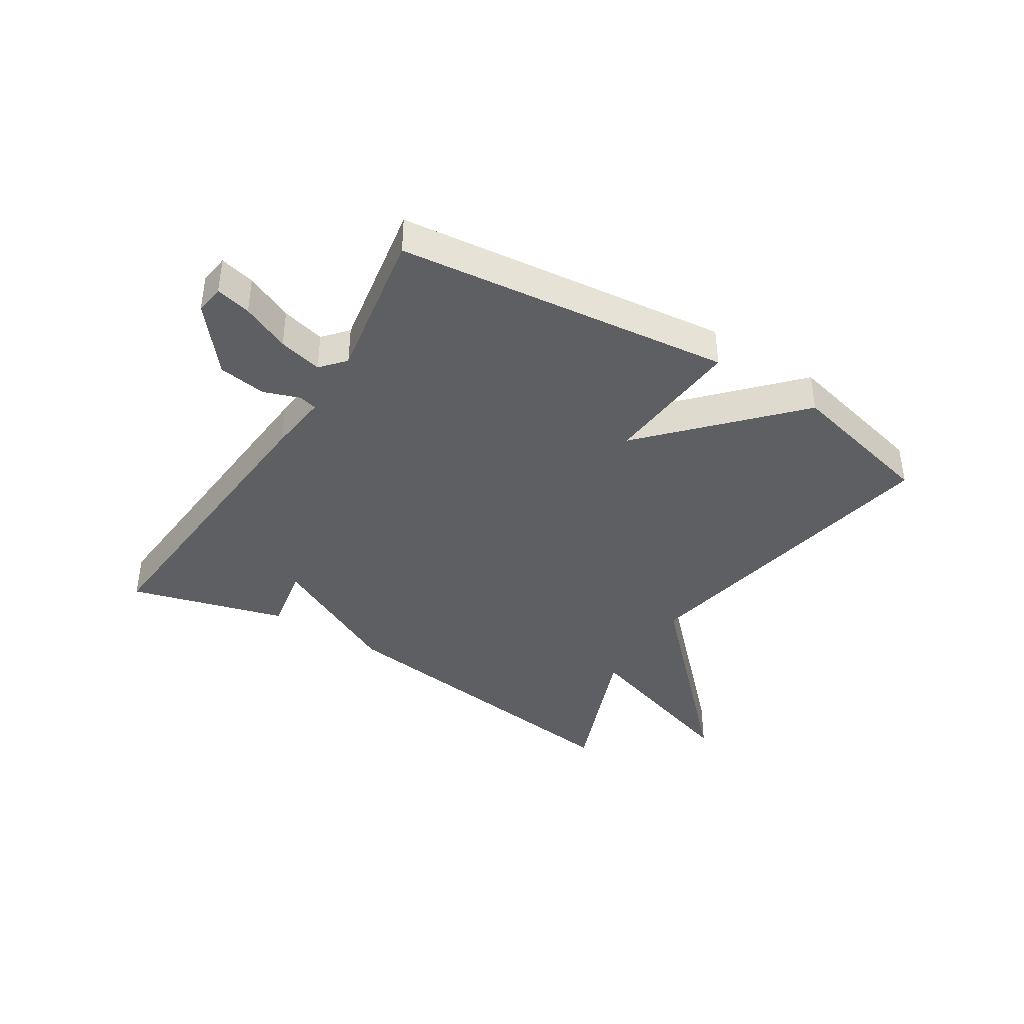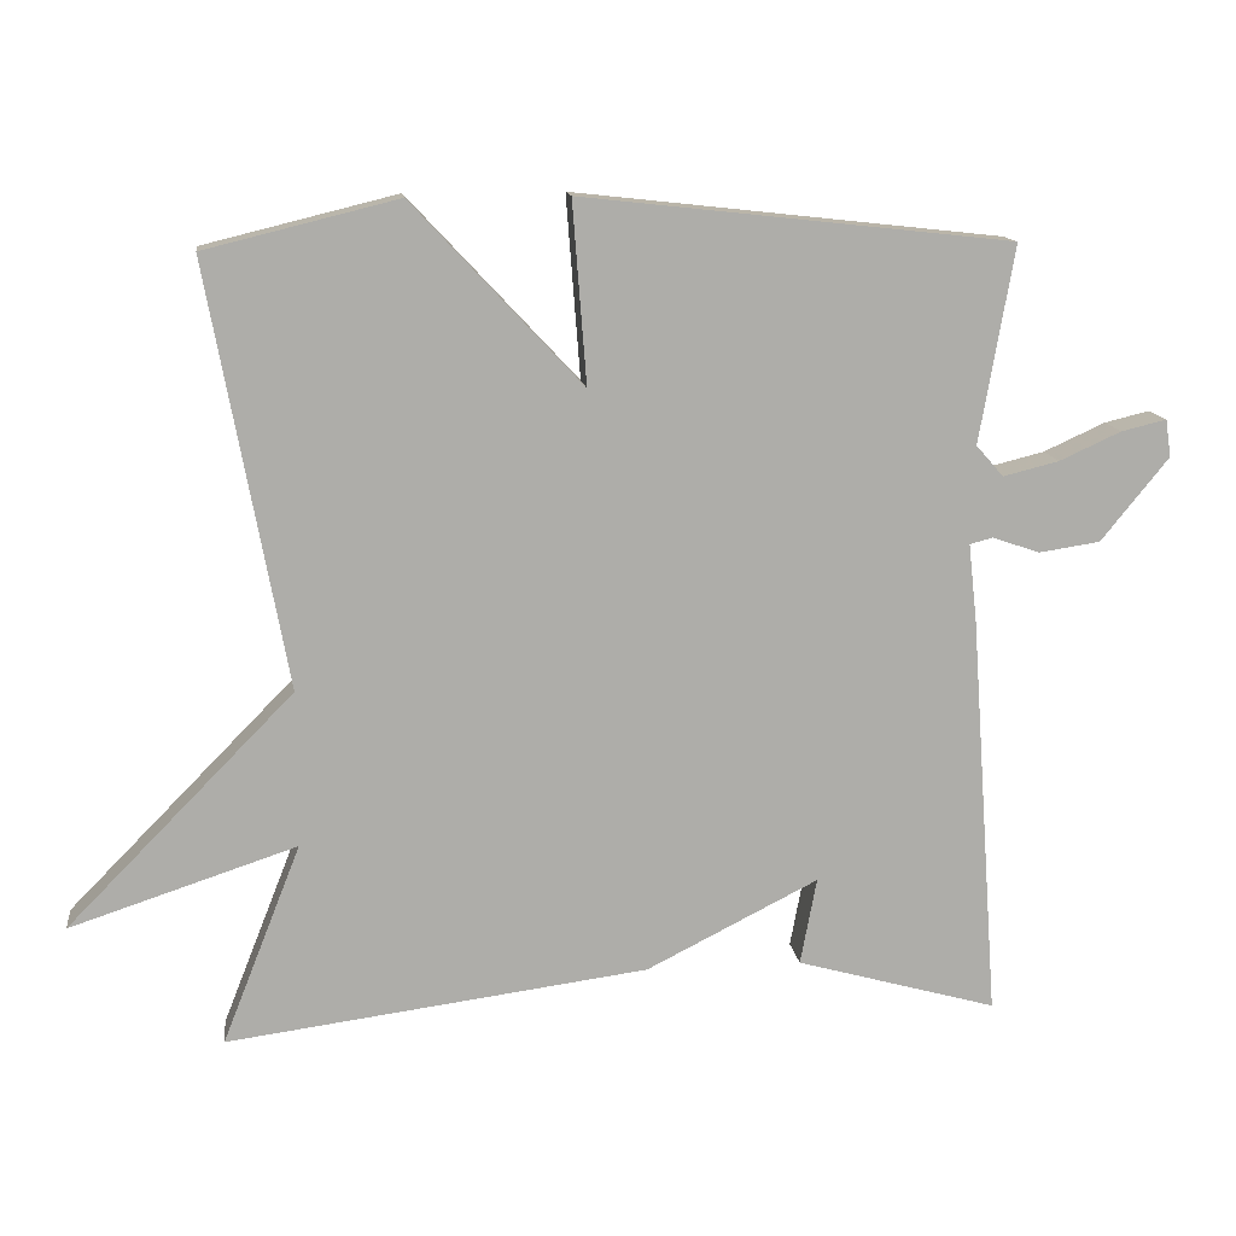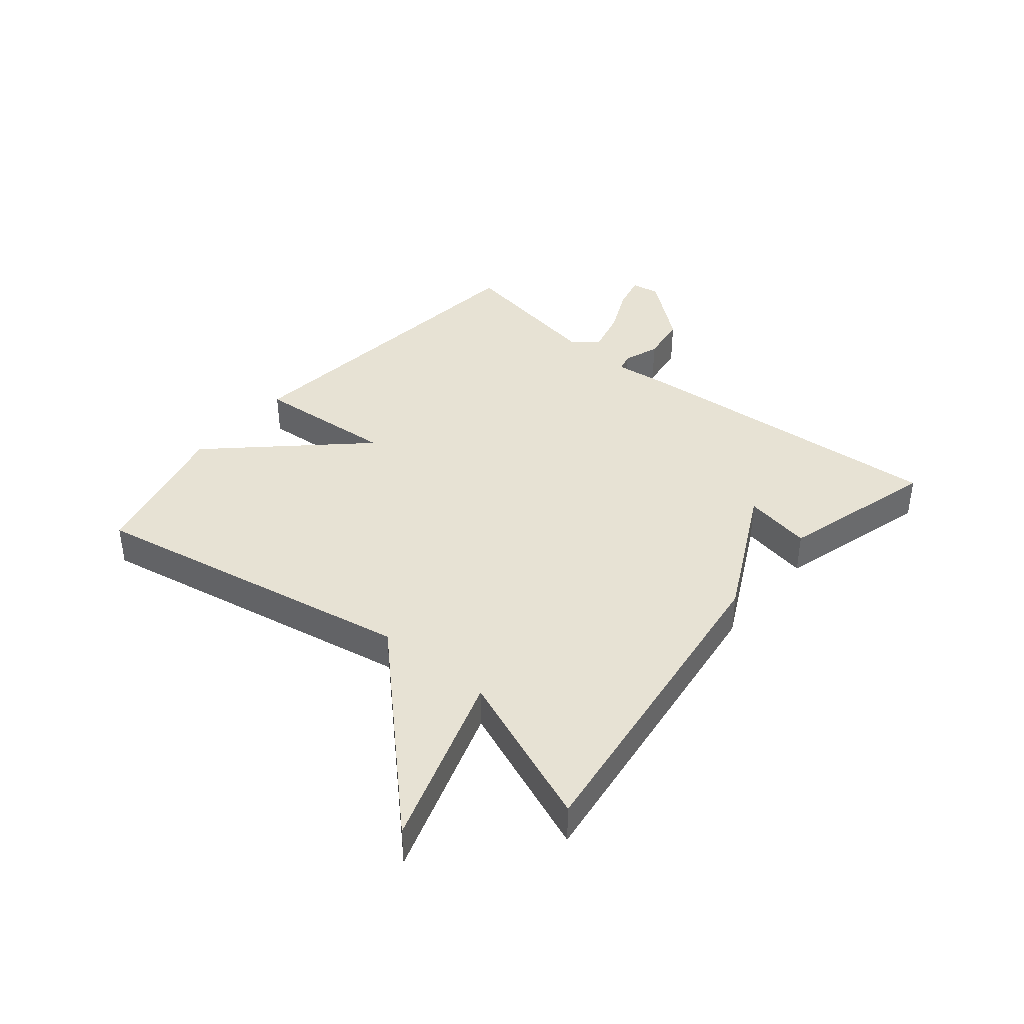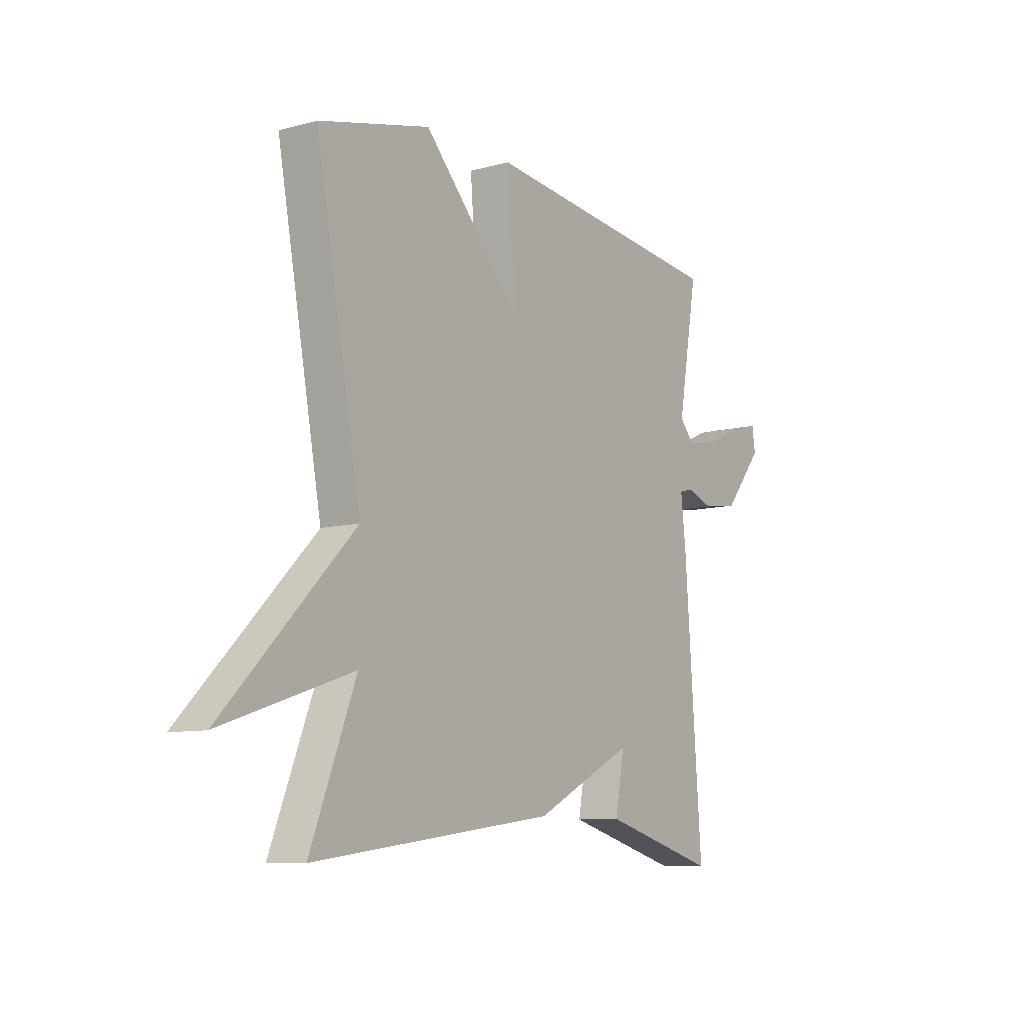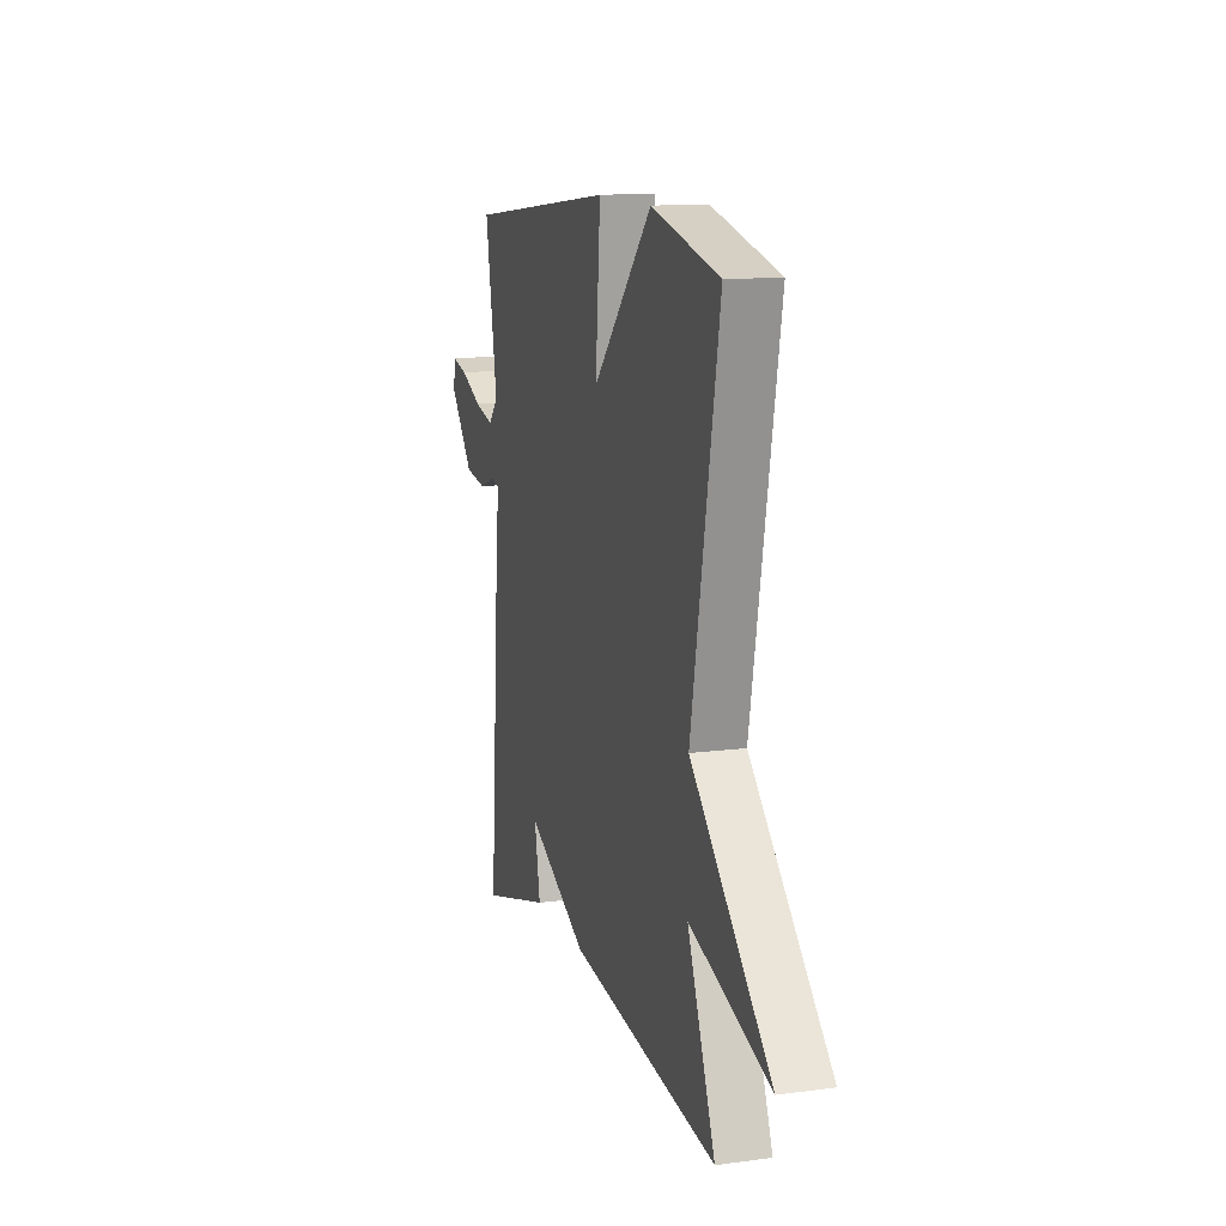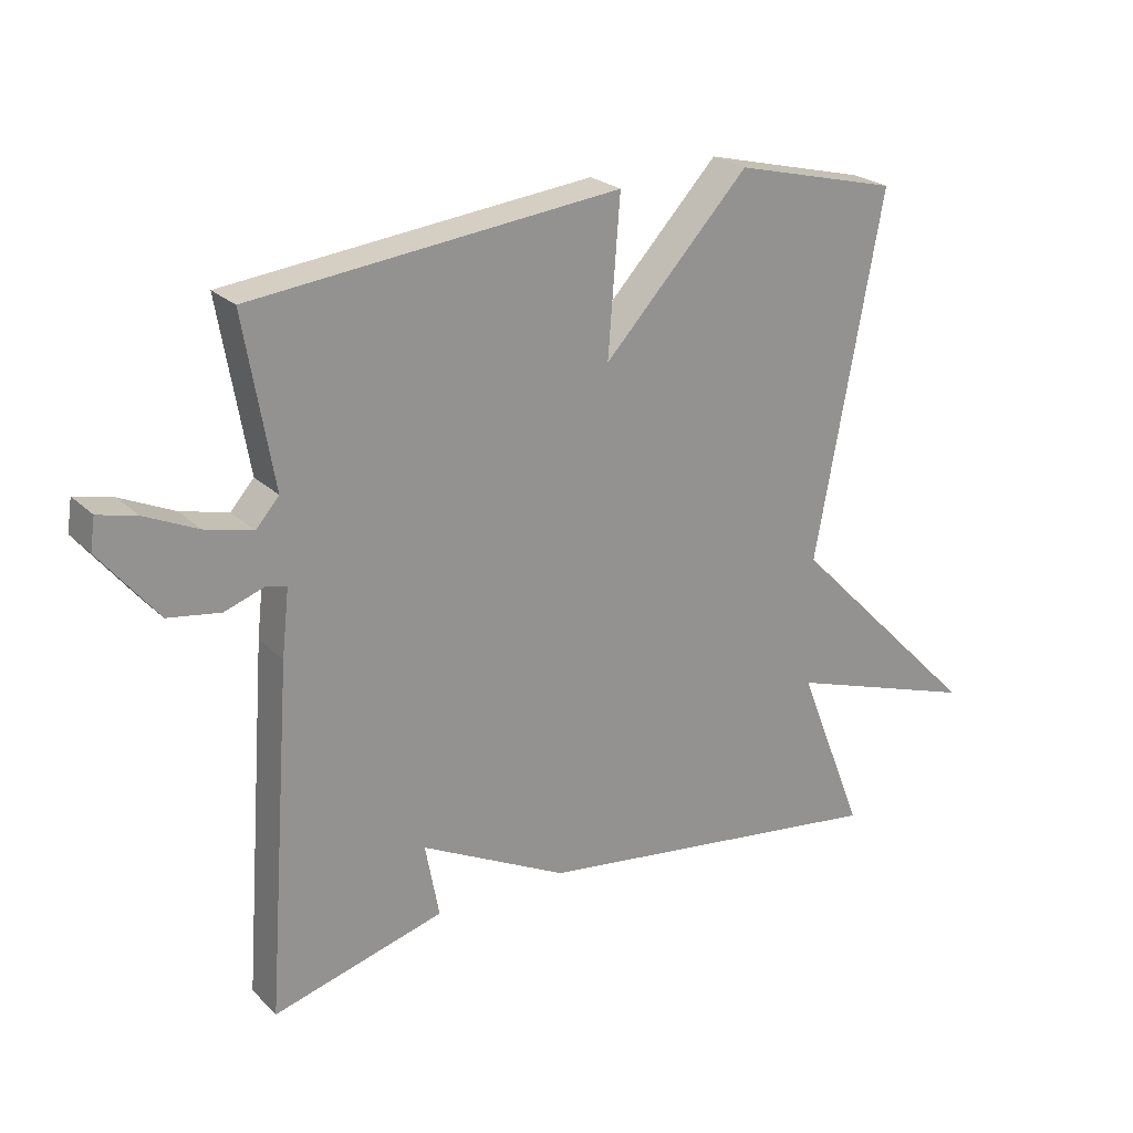
<metadata>
{"format":"obj","ext":"obj","renderer":"f3d","projection":"perspective","resolution":1024,"background":"white","views":[{"elev":-40.0,"azim":-32.1,"up":"+Y"},{"elev":13.3,"azim":172.8,"up":"+Z"},{"elev":39.9,"azim":129.7,"up":"+Y"},{"elev":-9.3,"azim":125.3,"up":"+Z"},{"elev":12.5,"azim":73.0,"up":"+Z"},{"elev":23.6,"azim":-33.1,"up":"+Z"}]}
</metadata>
<code>
v 0.5 0.07 -0.5
v -0.042 0.07 -0.428
v -0.263 0.07 -0.316
v -0.242 0.07 -0.428
v -0.5 0.07 -0.5
v -0.462 0.07 0.022
v -0.451 0.07 0.121
v -0.481 0.07 0.129
v -0.541 0.07 0.108
v -0.62 0.07 0.12
v -0.707 0.07 0.227
v -0.7 0.07 0.275
v -0.642 0.07 0.261
v -0.563 0.07 0.225
v -0.491 0.07 0.207
v -0.456 0.07 0.247
v -0.5 0.07 0.5
v 0.052 0.07 0.561
v 0.034 0.07 0.328
v 0.252 0.07 0.561
v 0.5 0.07 0.5
v 0.399 0.07 -0.043
v 0.69 0.07 -0.339
v 0.399 0.07 -0.243
v 0.5 0 -0.5
v -0.042 0 -0.428
v -0.263 0 -0.316
v -0.242 0 -0.428
v -0.5 0 -0.5
v -0.462 0 0.022
v -0.451 0 0.121
v -0.481 0 0.129
v -0.541 0 0.108
v -0.62 0 0.12
v -0.707 0 0.227
v -0.7 0 0.275
v -0.642 0 0.261
v -0.563 0 0.225
v -0.491 0 0.207
v -0.456 0 0.247
v -0.5 0 0.5
v 0.052 0 0.561
v 0.034 0 0.328
v 0.252 0 0.561
v 0.5 0 0.5
v 0.399 0 -0.043
v 0.69 0 -0.339
v 0.399 0 -0.243
f 22 23 24
f 19 20 21 22
f 19 22 24
f 16 17 18 19
f 24 1 2
f 19 24 2
f 16 19 2
f 15 16 2
f 12 13 14
f 11 12 14
f 10 11 14
f 9 10 14
f 8 9 14
f 7 8 14 15
f 5 6 7
f 4 5 7
f 3 4 7
f 2 3 7
f 2 7 15
f 48 47 46
f 46 45 44 43
f 48 46 43
f 43 42 41 40
f 26 25 48
f 26 48 43
f 26 43 40
f 26 40 39
f 38 37 36
f 38 36 35
f 38 35 34
f 38 34 33
f 38 33 32
f 39 38 32 31
f 31 30 29
f 31 29 28
f 31 28 27
f 31 27 26
f 39 31 26
f 1 25 26 2
f 2 26 27 3
f 3 27 28 4
f 4 28 29 5
f 5 29 30 6
f 6 30 31 7
f 7 31 32 8
f 8 32 33 9
f 9 33 34 10
f 10 34 35 11
f 11 35 36 12
f 12 36 37 13
f 13 37 38 14
f 14 38 39 15
f 15 39 40 16
f 16 40 41 17
f 17 41 42 18
f 18 42 43 19
f 19 43 44 20
f 20 44 45 21
f 21 45 46 22
f 22 46 47 23
f 23 47 48 24
f 24 48 25 1

</code>
